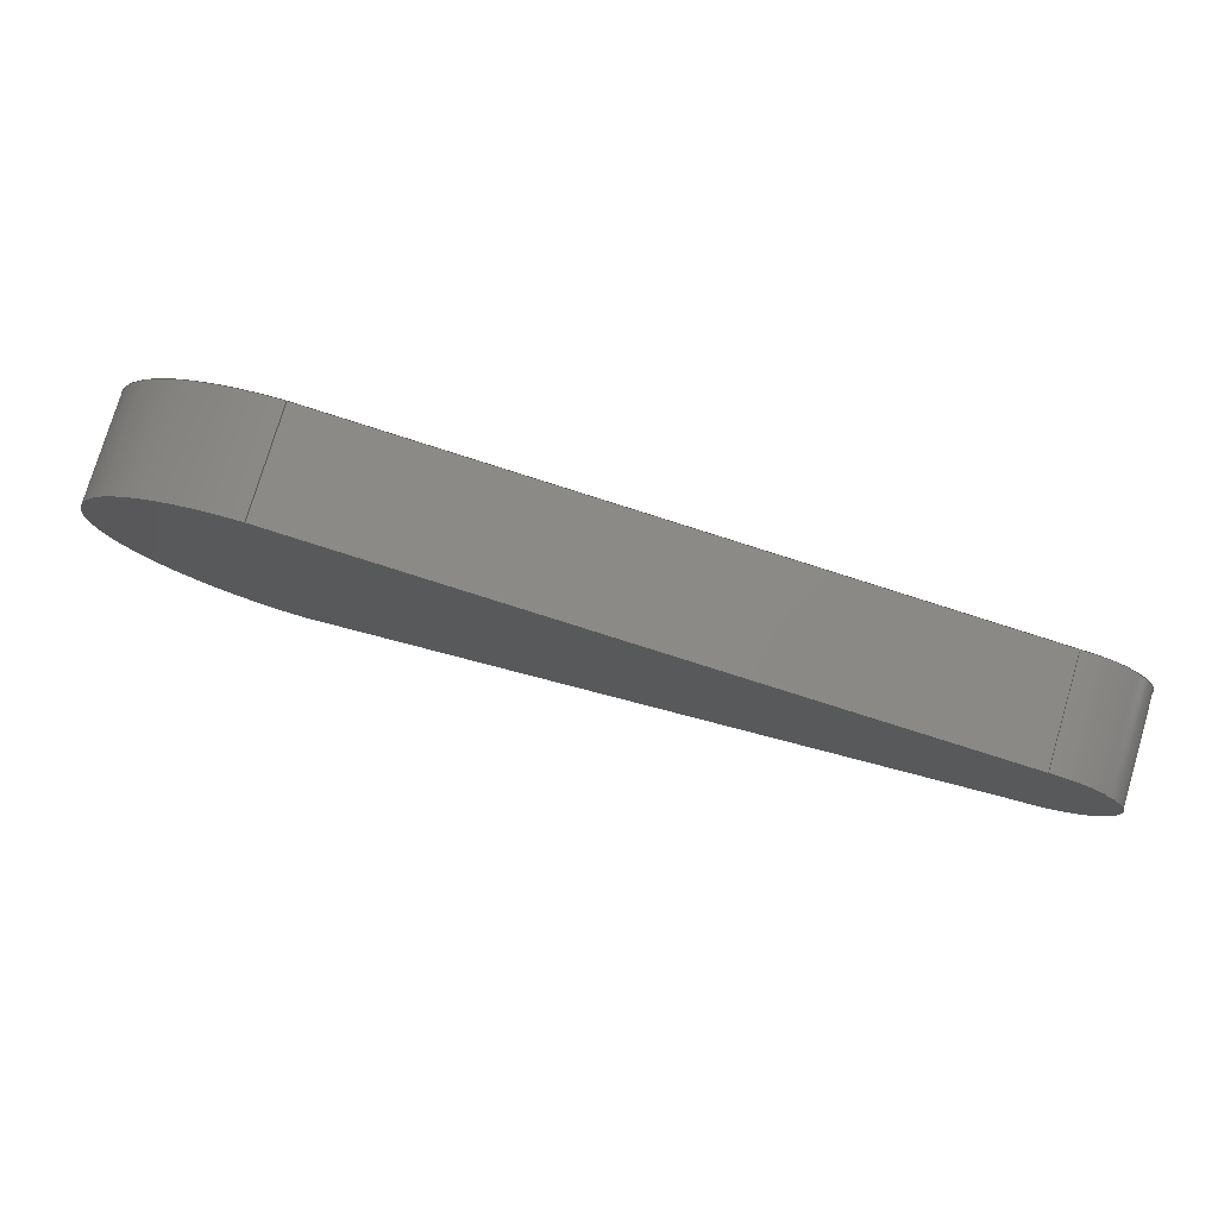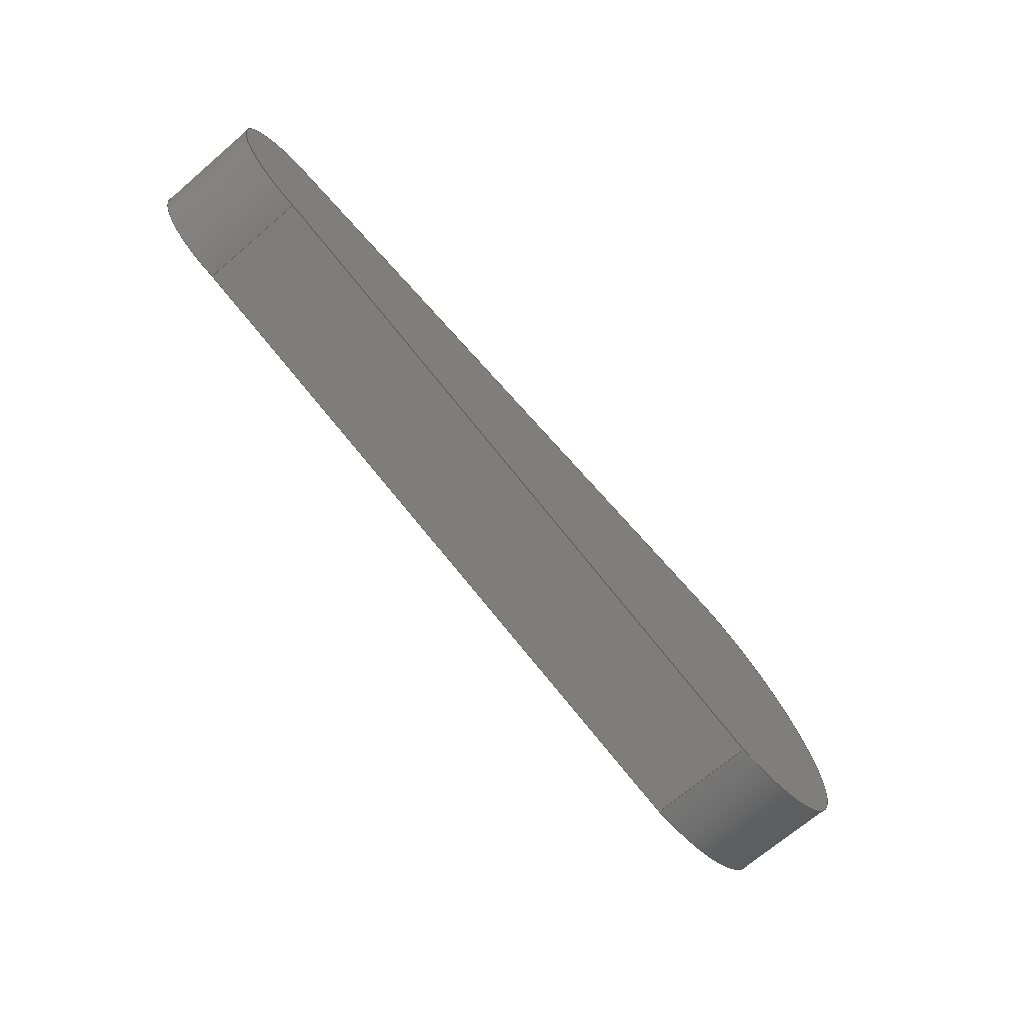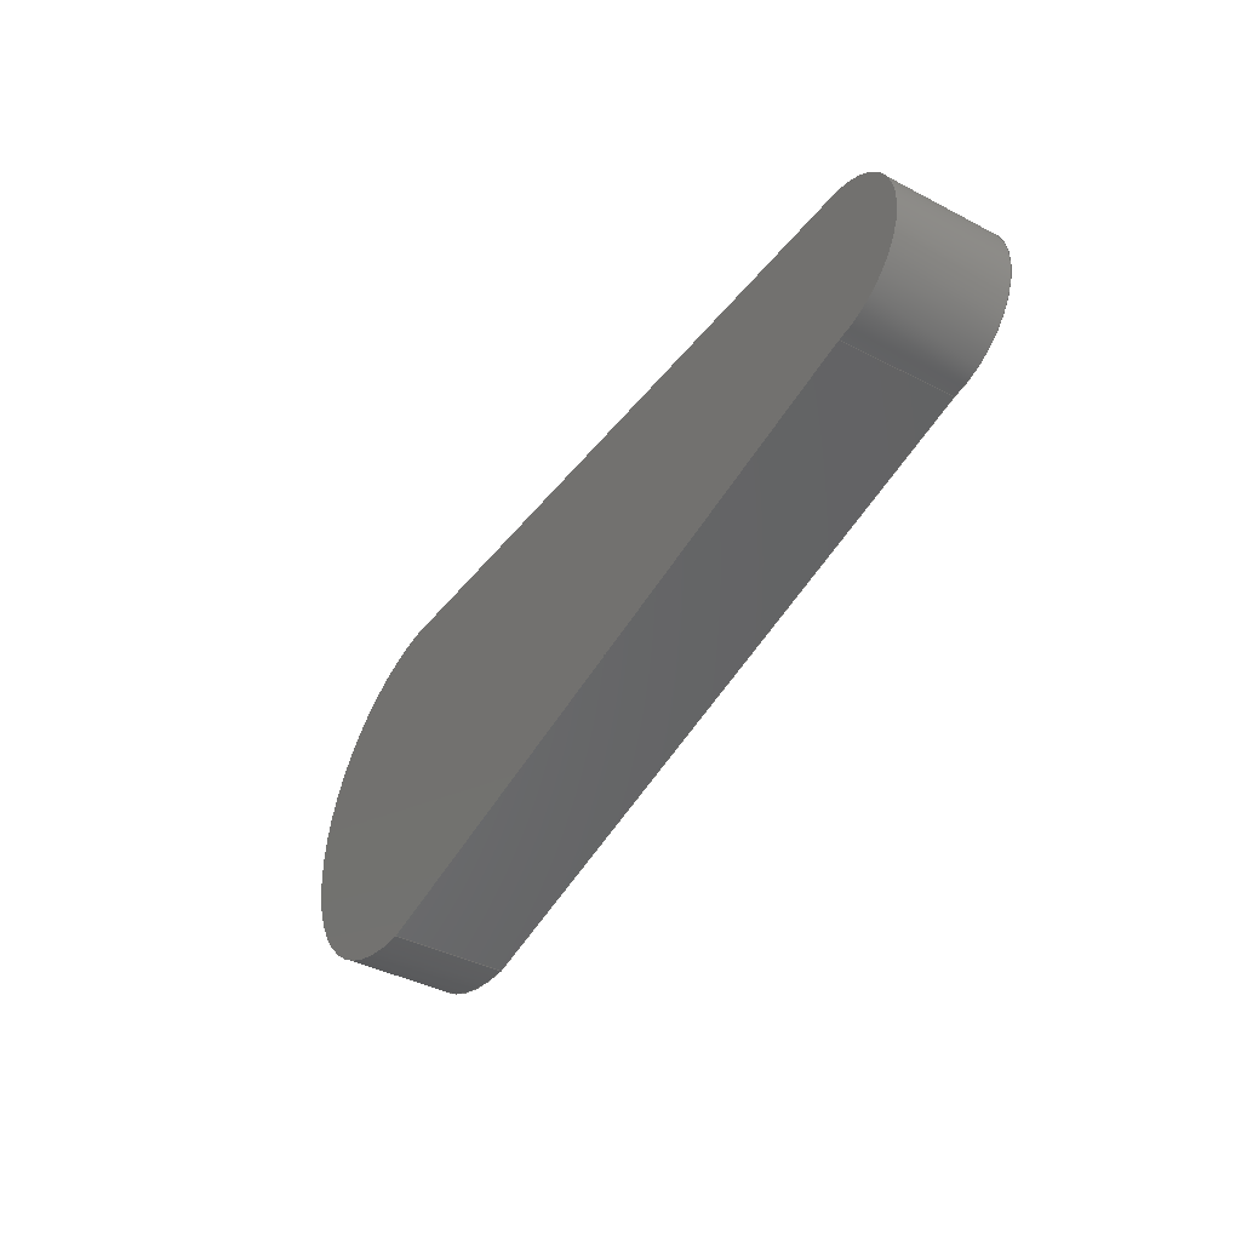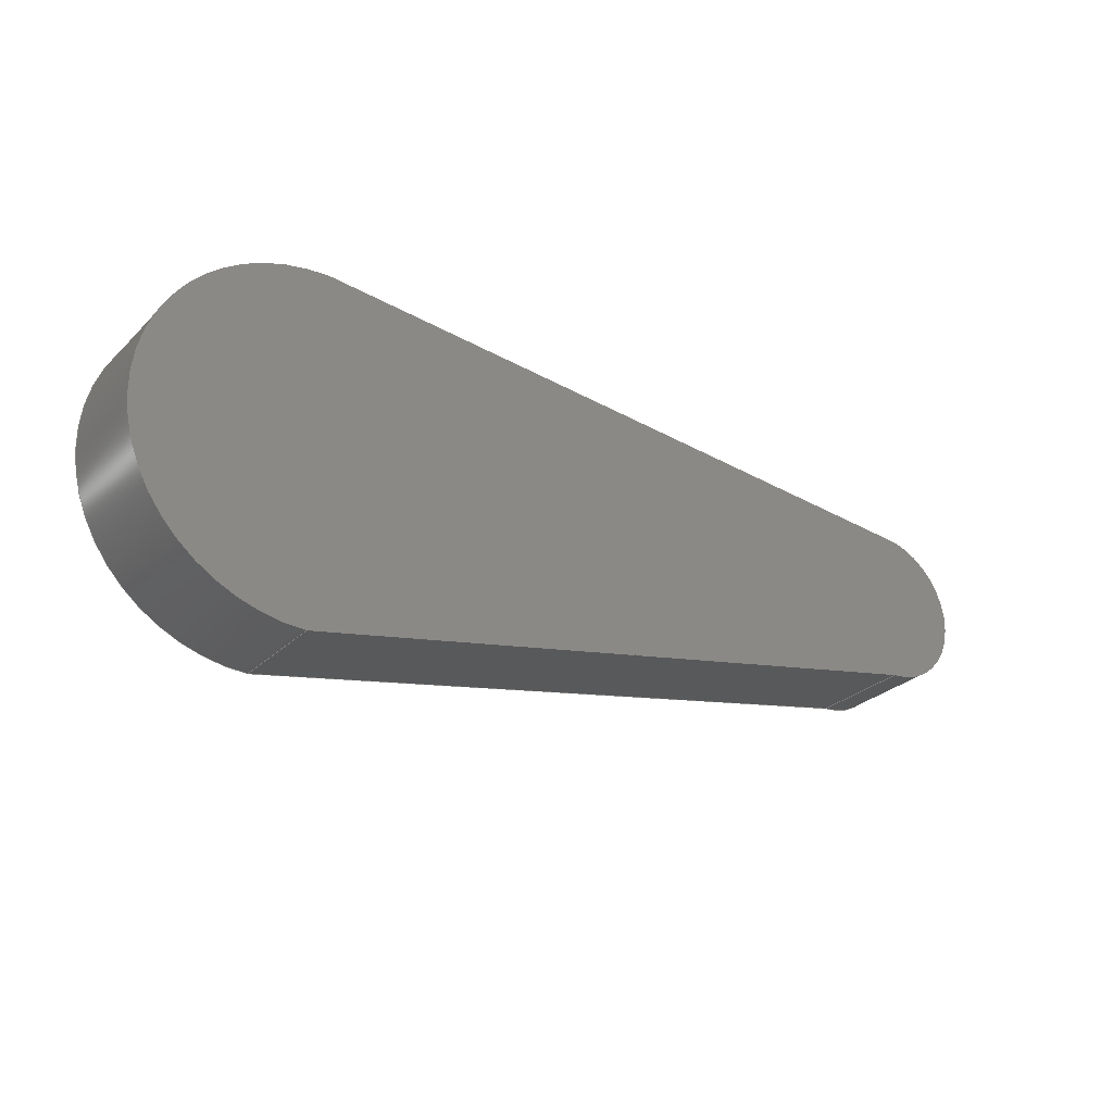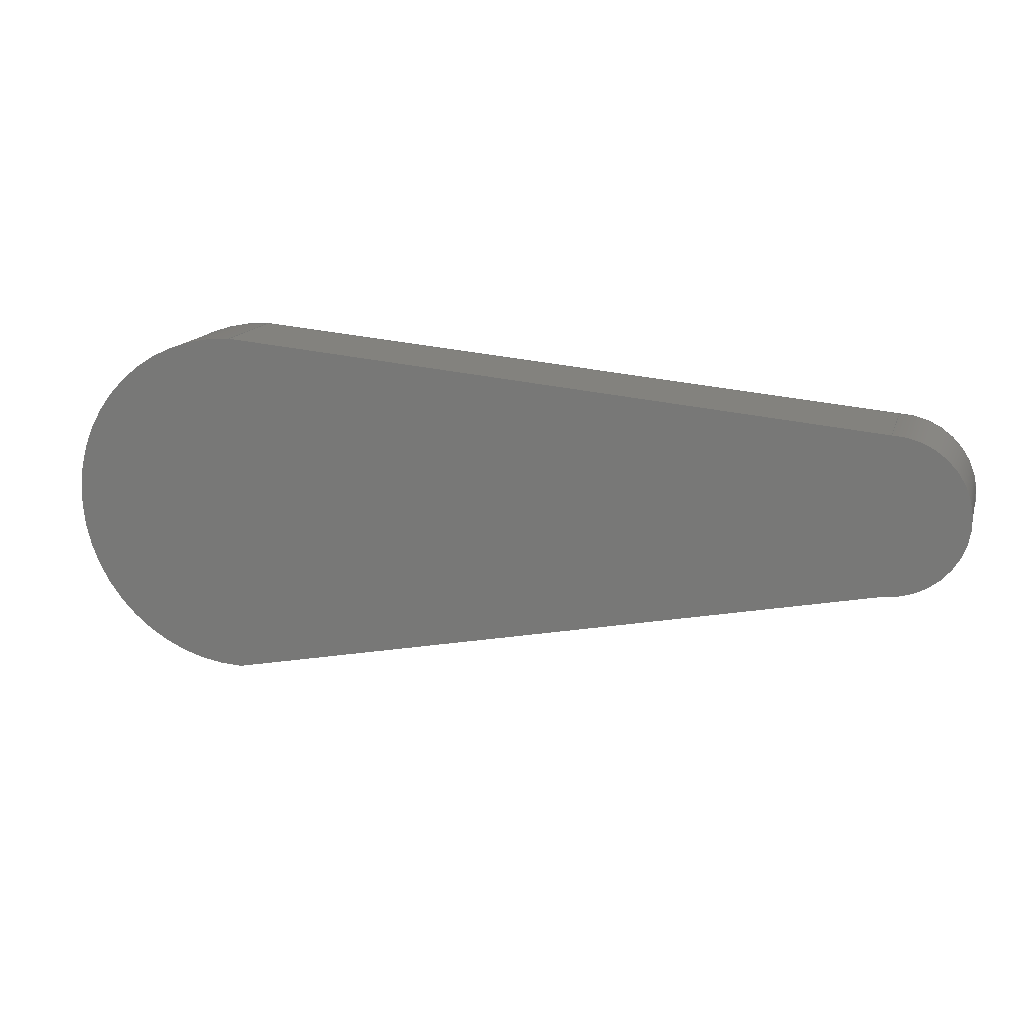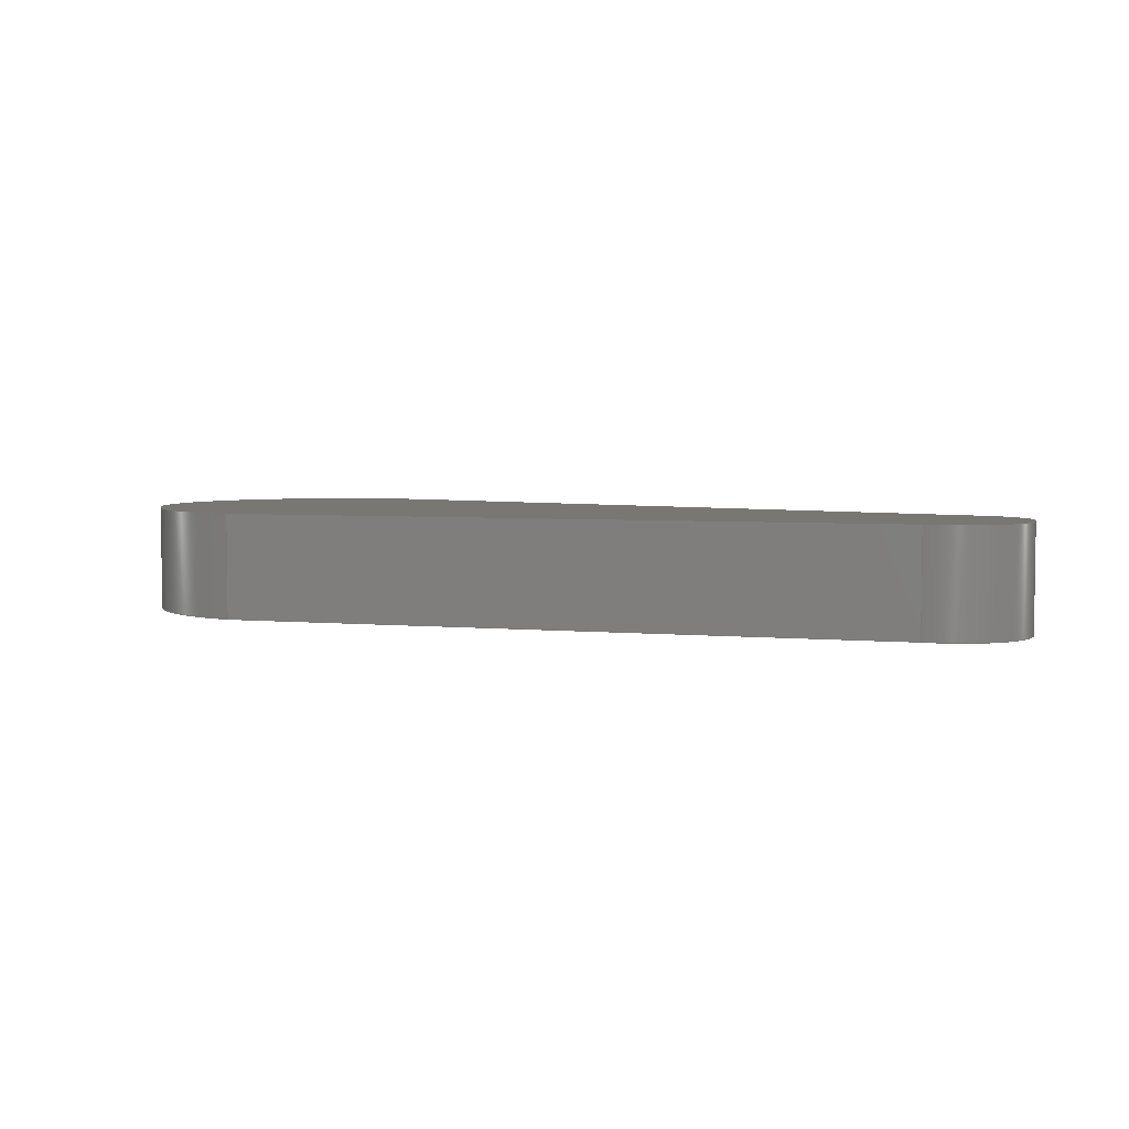
<metadata>
{"format":"step","ext":"step","renderer":"f3d","projection":"perspective","resolution":1024,"background":"white","views":[{"elev":77.6,"azim":16.6,"up":"+Y"},{"elev":-70.3,"azim":130.5,"up":"+Y"},{"elev":-41.8,"azim":58.1,"up":"+Y"},{"elev":-27.6,"azim":-34.9,"up":"+Y"},{"elev":14.8,"azim":15.3,"up":"+Y"},{"elev":4.4,"azim":27.8,"up":"+Z"}]}
</metadata>
<code>
ISO-10303-21;
DATA;
#1=MECHANICAL_DESIGN_GEOMETRIC_PRESENTATION_REPRESENTATION('',(#4),#178);
#2=SHAPE_REPRESENTATION_RELATIONSHIP('SRR','None',#185,#3);
#3=ADVANCED_BREP_SHAPE_REPRESENTATION('',(#5),#177);
#4=STYLED_ITEM('',(#194),#5);
#5=MANIFOLD_SOLID_BREP('Body1',#94);
#6=CIRCLE('',#110,1.118);
#7=CIRCLE('',#111,1.118);
#8=CIRCLE('',#114,2.5);
#9=CIRCLE('',#115,2.5);
#10=CYLINDRICAL_SURFACE('',#109,1.118);
#11=CYLINDRICAL_SURFACE('',#113,2.5);
#12=FACE_OUTER_BOUND('',#18,.T.);
#13=FACE_OUTER_BOUND('',#19,.T.);
#14=FACE_OUTER_BOUND('',#20,.T.);
#15=FACE_OUTER_BOUND('',#21,.T.);
#16=FACE_OUTER_BOUND('',#22,.T.);
#17=FACE_OUTER_BOUND('',#23,.T.);
#18=EDGE_LOOP('',(#60,#61,#62,#63));
#19=EDGE_LOOP('',(#64,#65,#66,#67));
#20=EDGE_LOOP('',(#68,#69,#70,#71));
#21=EDGE_LOOP('',(#72,#73,#74,#75));
#22=EDGE_LOOP('',(#76,#77,#78,#79));
#23=EDGE_LOOP('',(#80,#81,#82,#83));
#24=LINE('',#152,#32);
#25=LINE('',#154,#33);
#26=LINE('',#156,#34);
#27=LINE('',#157,#35);
#28=LINE('',#163,#36);
#29=LINE('',#166,#37);
#30=LINE('',#168,#38);
#31=LINE('',#169,#39);
#32=VECTOR('',#122,1);
#33=VECTOR('',#123,1);
#34=VECTOR('',#124,1);
#35=VECTOR('',#125,1);
#36=VECTOR('',#132,1);
#37=VECTOR('',#135,1);
#38=VECTOR('',#136,1);
#39=VECTOR('',#137,1);
#40=VERTEX_POINT('',#150);
#41=VERTEX_POINT('',#151);
#42=VERTEX_POINT('',#153);
#43=VERTEX_POINT('',#155);
#44=VERTEX_POINT('',#159);
#45=VERTEX_POINT('',#161);
#46=VERTEX_POINT('',#165);
#47=VERTEX_POINT('',#167);
#48=EDGE_CURVE('',#40,#41,#24,.T.);
#49=EDGE_CURVE('',#40,#42,#25,.T.);
#50=EDGE_CURVE('',#43,#42,#26,.T.);
#51=EDGE_CURVE('',#41,#43,#27,.T.);
#52=EDGE_CURVE('',#44,#41,#6,.T.);
#53=EDGE_CURVE('',#45,#43,#7,.T.);
#54=EDGE_CURVE('',#44,#45,#28,.T.);
#55=EDGE_CURVE('',#46,#44,#29,.T.);
#56=EDGE_CURVE('',#47,#45,#30,.T.);
#57=EDGE_CURVE('',#46,#47,#31,.T.);
#58=EDGE_CURVE('',#40,#46,#8,.T.);
#59=EDGE_CURVE('',#42,#47,#9,.T.);
#60=ORIENTED_EDGE('',*,*,#48,.F.);
#61=ORIENTED_EDGE('',*,*,#49,.T.);
#62=ORIENTED_EDGE('',*,*,#50,.F.);
#63=ORIENTED_EDGE('',*,*,#51,.F.);
#64=ORIENTED_EDGE('',*,*,#52,.T.);
#65=ORIENTED_EDGE('',*,*,#51,.T.);
#66=ORIENTED_EDGE('',*,*,#53,.F.);
#67=ORIENTED_EDGE('',*,*,#54,.F.);
#68=ORIENTED_EDGE('',*,*,#55,.T.);
#69=ORIENTED_EDGE('',*,*,#54,.T.);
#70=ORIENTED_EDGE('',*,*,#56,.F.);
#71=ORIENTED_EDGE('',*,*,#57,.F.);
#72=ORIENTED_EDGE('',*,*,#58,.T.);
#73=ORIENTED_EDGE('',*,*,#57,.T.);
#74=ORIENTED_EDGE('',*,*,#59,.F.);
#75=ORIENTED_EDGE('',*,*,#49,.F.);
#76=ORIENTED_EDGE('',*,*,#59,.T.);
#77=ORIENTED_EDGE('',*,*,#56,.T.);
#78=ORIENTED_EDGE('',*,*,#53,.T.);
#79=ORIENTED_EDGE('',*,*,#50,.T.);
#80=ORIENTED_EDGE('',*,*,#58,.F.);
#81=ORIENTED_EDGE('',*,*,#48,.T.);
#82=ORIENTED_EDGE('',*,*,#52,.F.);
#83=ORIENTED_EDGE('',*,*,#55,.F.);
#84=PLANE('',#108);
#85=PLANE('',#112);
#86=PLANE('',#116);
#87=PLANE('',#117);
#88=ADVANCED_FACE('',(#12),#84,.T.);
#89=ADVANCED_FACE('',(#13),#10,.T.);
#90=ADVANCED_FACE('',(#14),#85,.T.);
#91=ADVANCED_FACE('',(#15),#11,.T.);
#92=ADVANCED_FACE('',(#16),#86,.T.);
#93=ADVANCED_FACE('',(#17),#87,.F.);
#94=CLOSED_SHELL('',(#88,#89,#90,#91,#92,#93));
#95=DERIVED_UNIT_ELEMENT(#97,1);
#96=DERIVED_UNIT_ELEMENT(#180,3);
#97=(
MASS_UNIT()
NAMED_UNIT(*)
SI_UNIT(.KILO.,.GRAM.)
);
#98=DERIVED_UNIT((#95,#96));
#99=MEASURE_REPRESENTATION_ITEM('density measure',
POSITIVE_RATIO_MEASURE(7850),#98);
#100=PROPERTY_DEFINITION_REPRESENTATION(#105,#102);
#101=PROPERTY_DEFINITION_REPRESENTATION(#106,#103);
#102=REPRESENTATION('material name',(#104),#177);
#103=REPRESENTATION('density',(#99),#177);
#104=DESCRIPTIVE_REPRESENTATION_ITEM('Steel','Steel');
#105=PROPERTY_DEFINITION('material property','material name',#187);
#106=PROPERTY_DEFINITION('material property','density of part',#187);
#107=AXIS2_PLACEMENT_3D('placement',#148,#118,#119);
#108=AXIS2_PLACEMENT_3D('',#149,#120,#121);
#109=AXIS2_PLACEMENT_3D('',#158,#126,#127);
#110=AXIS2_PLACEMENT_3D('',#160,#128,#129);
#111=AXIS2_PLACEMENT_3D('',#162,#130,#131);
#112=AXIS2_PLACEMENT_3D('',#164,#133,#134);
#113=AXIS2_PLACEMENT_3D('',#170,#138,#139);
#114=AXIS2_PLACEMENT_3D('',#171,#140,#141);
#115=AXIS2_PLACEMENT_3D('',#172,#142,#143);
#116=AXIS2_PLACEMENT_3D('',#173,#144,#145);
#117=AXIS2_PLACEMENT_3D('',#174,#146,#147);
#118=DIRECTION('axis',(0,0,1));
#119=DIRECTION('refdir',(1,0,0));
#120=DIRECTION('center_axis',(0.09244,0.9957,0));
#121=DIRECTION('ref_axis',(-0.9957,0.09244,0));
#122=DIRECTION('',(0.9957,-0.09244,0));
#123=DIRECTION('',(0,0,1));
#124=DIRECTION('',(-0.9957,0.09244,0));
#125=DIRECTION('',(0,0,1));
#126=DIRECTION('center_axis',(0,0,1));
#127=DIRECTION('ref_axis',(0.0004505,-1,0));
#128=DIRECTION('center_axis',(0,0,1));
#129=DIRECTION('ref_axis',(0.0004505,-1,0));
#130=DIRECTION('center_axis',(0,0,1));
#131=DIRECTION('ref_axis',(0.0004505,-1,0));
#132=DIRECTION('',(0,0,1));
#133=DIRECTION('center_axis',(0.1943,-0.9809,0));
#134=DIRECTION('ref_axis',(0.9809,0.1943,0));
#135=DIRECTION('',(0.9809,0.1943,0));
#136=DIRECTION('',(0.9809,0.1943,0));
#137=DIRECTION('',(0,0,1));
#138=DIRECTION('center_axis',(0,0,1));
#139=DIRECTION('ref_axis',(0,1,0));
#140=DIRECTION('center_axis',(0,0,1));
#141=DIRECTION('ref_axis',(0,1,0));
#142=DIRECTION('center_axis',(0,0,1));
#143=DIRECTION('ref_axis',(0,1,0));
#144=DIRECTION('center_axis',(0,0,1));
#145=DIRECTION('ref_axis',(1,0,0));
#146=DIRECTION('center_axis',(0,0,1));
#147=DIRECTION('ref_axis',(1,0,0));
#148=CARTESIAN_POINT('',(0,0,0));
#149=CARTESIAN_POINT('Origin',(12,3.618,0));
#150=CARTESIAN_POINT('',(2.5,4.5,0));
#151=CARTESIAN_POINT('',(12,3.618,0));
#152=CARTESIAN_POINT('',(2.5,4.5,0));
#153=CARTESIAN_POINT('',(2.5,4.5,1.5));
#154=CARTESIAN_POINT('',(2.5,4.5,0));
#155=CARTESIAN_POINT('',(12,3.618,1.5));
#156=CARTESIAN_POINT('',(2.5,4.5,1.5));
#157=CARTESIAN_POINT('',(12,3.618,0));
#158=CARTESIAN_POINT('Origin',(12,2.5,0));
#159=CARTESIAN_POINT('',(12,1.382,0));
#160=CARTESIAN_POINT('Origin',(12,2.5,0));
#161=CARTESIAN_POINT('',(12,1.382,1.5));
#162=CARTESIAN_POINT('Origin',(12,2.5,1.5));
#163=CARTESIAN_POINT('',(12,1.382,0));
#164=CARTESIAN_POINT('Origin',(2.5,-0.5,0));
#165=CARTESIAN_POINT('',(2.5,-0.5,0));
#166=CARTESIAN_POINT('',(2.5,-0.5,0));
#167=CARTESIAN_POINT('',(2.5,-0.5,1.5));
#168=CARTESIAN_POINT('',(2.5,-0.5,1.5));
#169=CARTESIAN_POINT('',(2.5,-0.5,0));
#170=CARTESIAN_POINT('Origin',(2.5,2,0));
#171=CARTESIAN_POINT('Origin',(2.5,2,0));
#172=CARTESIAN_POINT('Origin',(2.5,2,1.5));
#173=CARTESIAN_POINT('Origin',(6.559,2,1.5));
#174=CARTESIAN_POINT('Origin',(6.559,2,0));
#175=UNCERTAINTY_MEASURE_WITH_UNIT(LENGTH_MEASURE(0.001),#179,
'DISTANCE_ACCURACY_VALUE',
'Maximum model space distance between geometric entities at asserted c
onnectivities');
#176=UNCERTAINTY_MEASURE_WITH_UNIT(LENGTH_MEASURE(0.001),#179,
'DISTANCE_ACCURACY_VALUE',
'Maximum model space distance between geometric entities at asserted c
onnectivities');
#177=(
GEOMETRIC_REPRESENTATION_CONTEXT(3)
GLOBAL_UNCERTAINTY_ASSIGNED_CONTEXT((#175))
GLOBAL_UNIT_ASSIGNED_CONTEXT((#179,#181,#182))
REPRESENTATION_CONTEXT('','3D')
);
#178=(
GEOMETRIC_REPRESENTATION_CONTEXT(3)
GLOBAL_UNCERTAINTY_ASSIGNED_CONTEXT((#176))
GLOBAL_UNIT_ASSIGNED_CONTEXT((#179,#181,#182))
REPRESENTATION_CONTEXT('','3D')
);
#179=(
LENGTH_UNIT()
NAMED_UNIT(*)
SI_UNIT(.CENTI.,.METRE.)
);
#180=(
LENGTH_UNIT()
NAMED_UNIT(*)
SI_UNIT($,.METRE.)
);
#181=(
NAMED_UNIT(*)
PLANE_ANGLE_UNIT()
SI_UNIT($,.RADIAN.)
);
#182=(
NAMED_UNIT(*)
SI_UNIT($,.STERADIAN.)
SOLID_ANGLE_UNIT()
);
#183=SHAPE_DEFINITION_REPRESENTATION(#184,#185);
#184=PRODUCT_DEFINITION_SHAPE('',$,#187);
#185=SHAPE_REPRESENTATION('',(#107),#177);
#186=PRODUCT_DEFINITION_CONTEXT('part definition',#191,'design');
#187=PRODUCT_DEFINITION('Untitled','Untitled v3',#188,#186);
#188=PRODUCT_DEFINITION_FORMATION('',$,#193);
#189=PRODUCT_RELATED_PRODUCT_CATEGORY('Untitled v3','Untitled v3',(#193));
#190=APPLICATION_PROTOCOL_DEFINITION('international standard',
'automotive_design',2009,#191);
#191=APPLICATION_CONTEXT(
'Core Data for Automotive Mechanical Design Process');
#192=PRODUCT_CONTEXT('part definition',#191,'mechanical');
#193=PRODUCT('Untitled','Untitled v3',$,(#192));
#194=PRESENTATION_STYLE_ASSIGNMENT((#195));
#195=SURFACE_STYLE_USAGE(.BOTH.,#196);
#196=SURFACE_SIDE_STYLE('',(#197));
#197=SURFACE_STYLE_FILL_AREA(#198);
#198=FILL_AREA_STYLE('Paek (Beige)',(#199));
#199=FILL_AREA_STYLE_COLOUR('Paek (Beige)',#200);
#200=COLOUR_RGB('Paek (Beige)',0.898,0.7922,0.6196);
ENDSEC;
END-ISO-10303-21;

</code>
